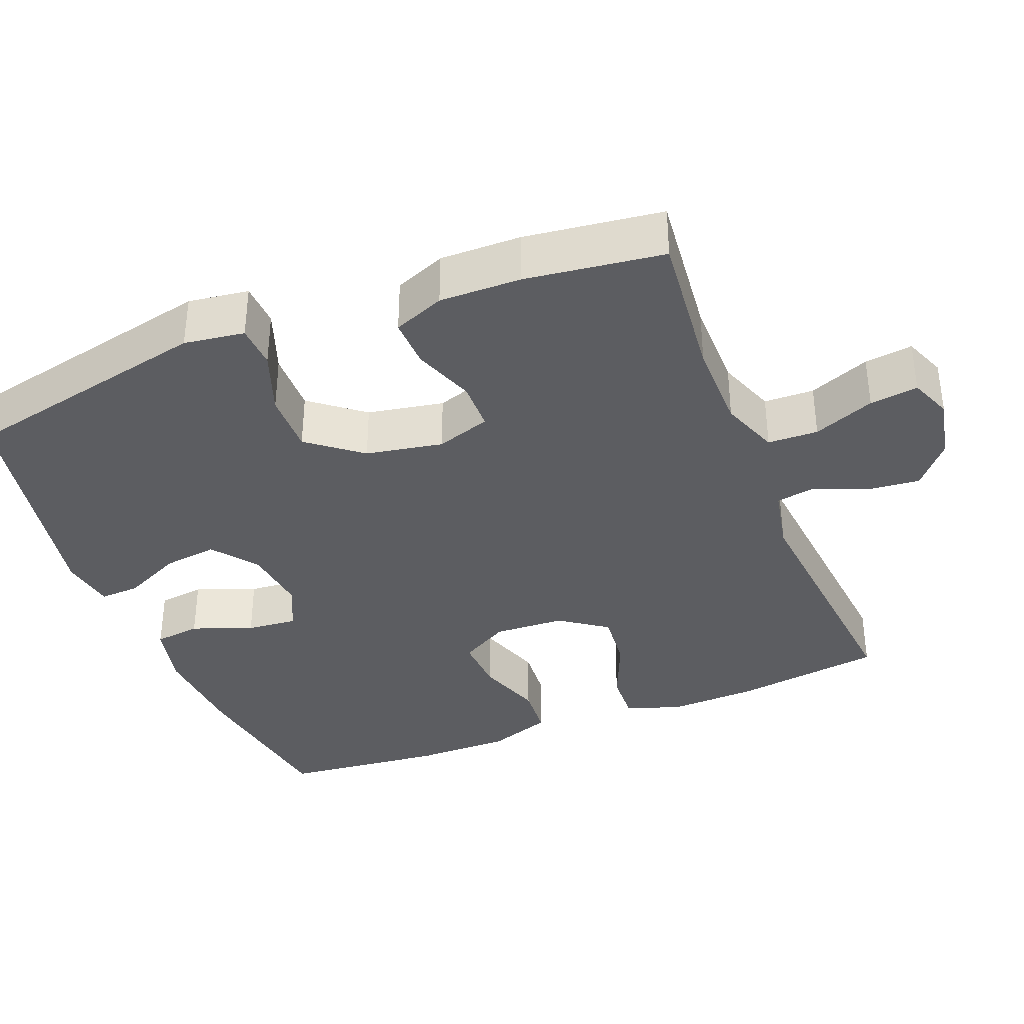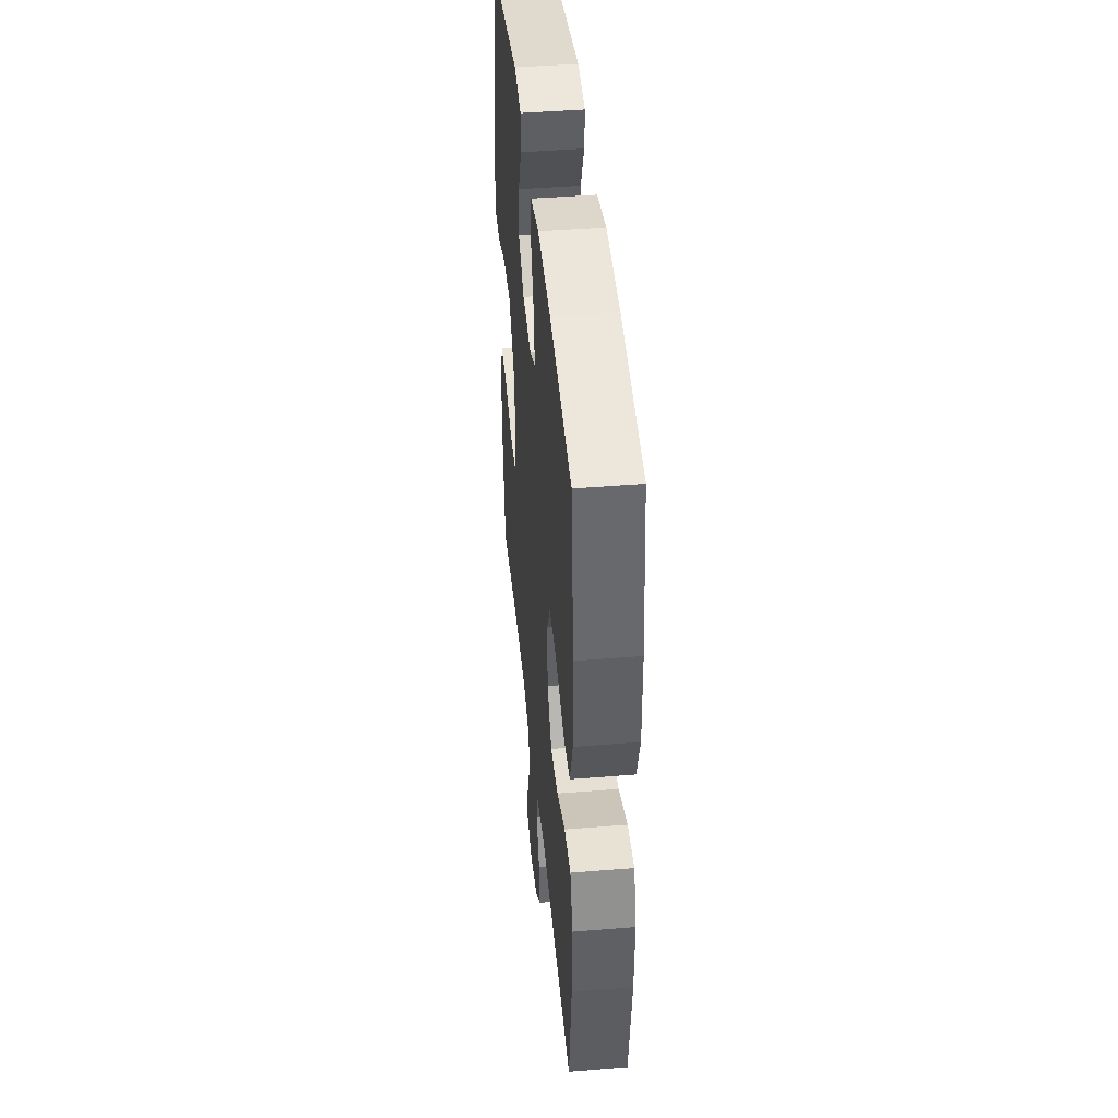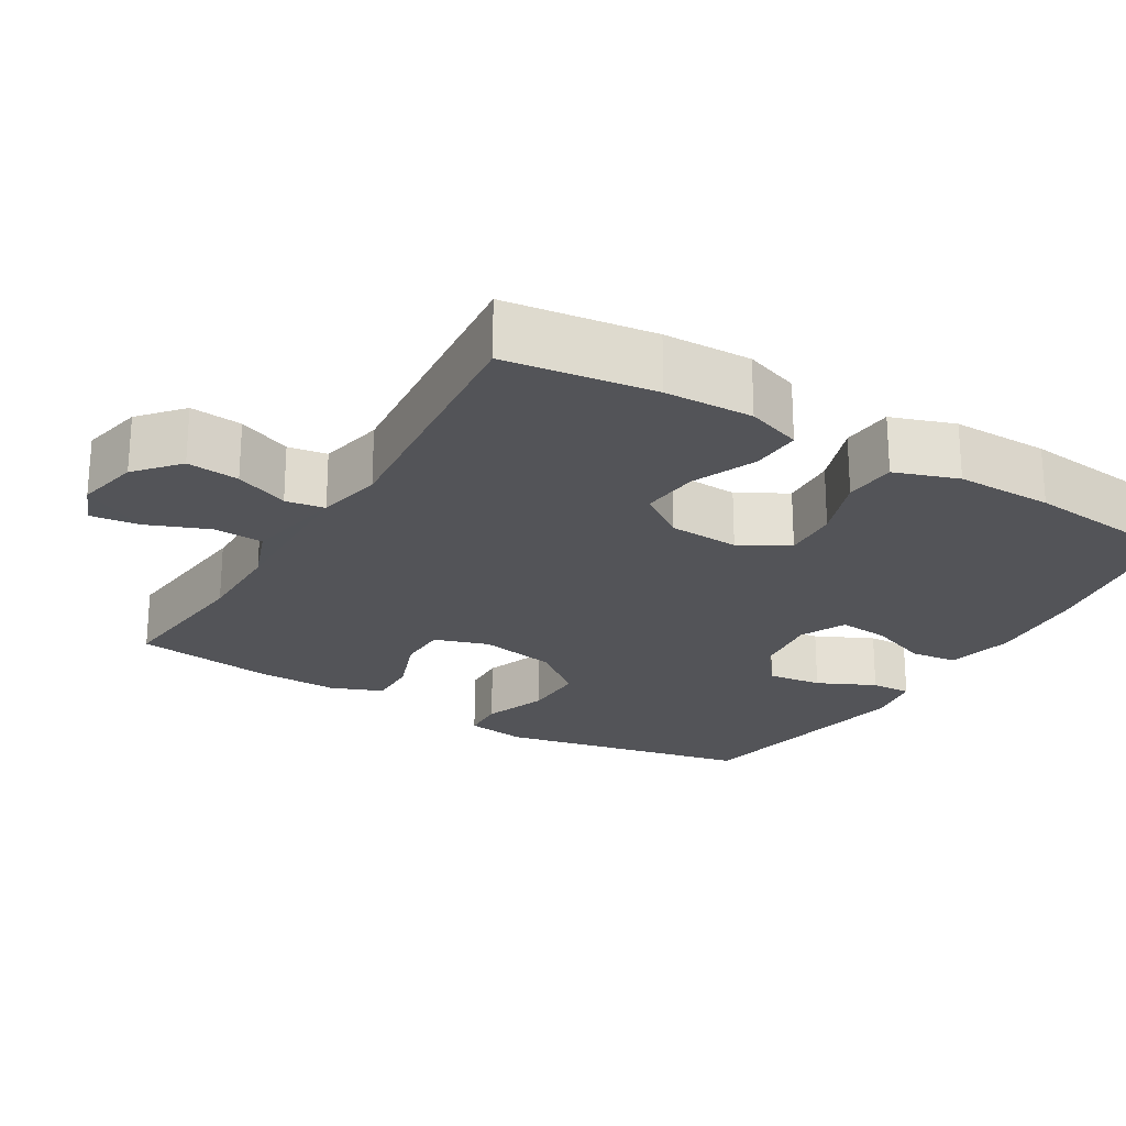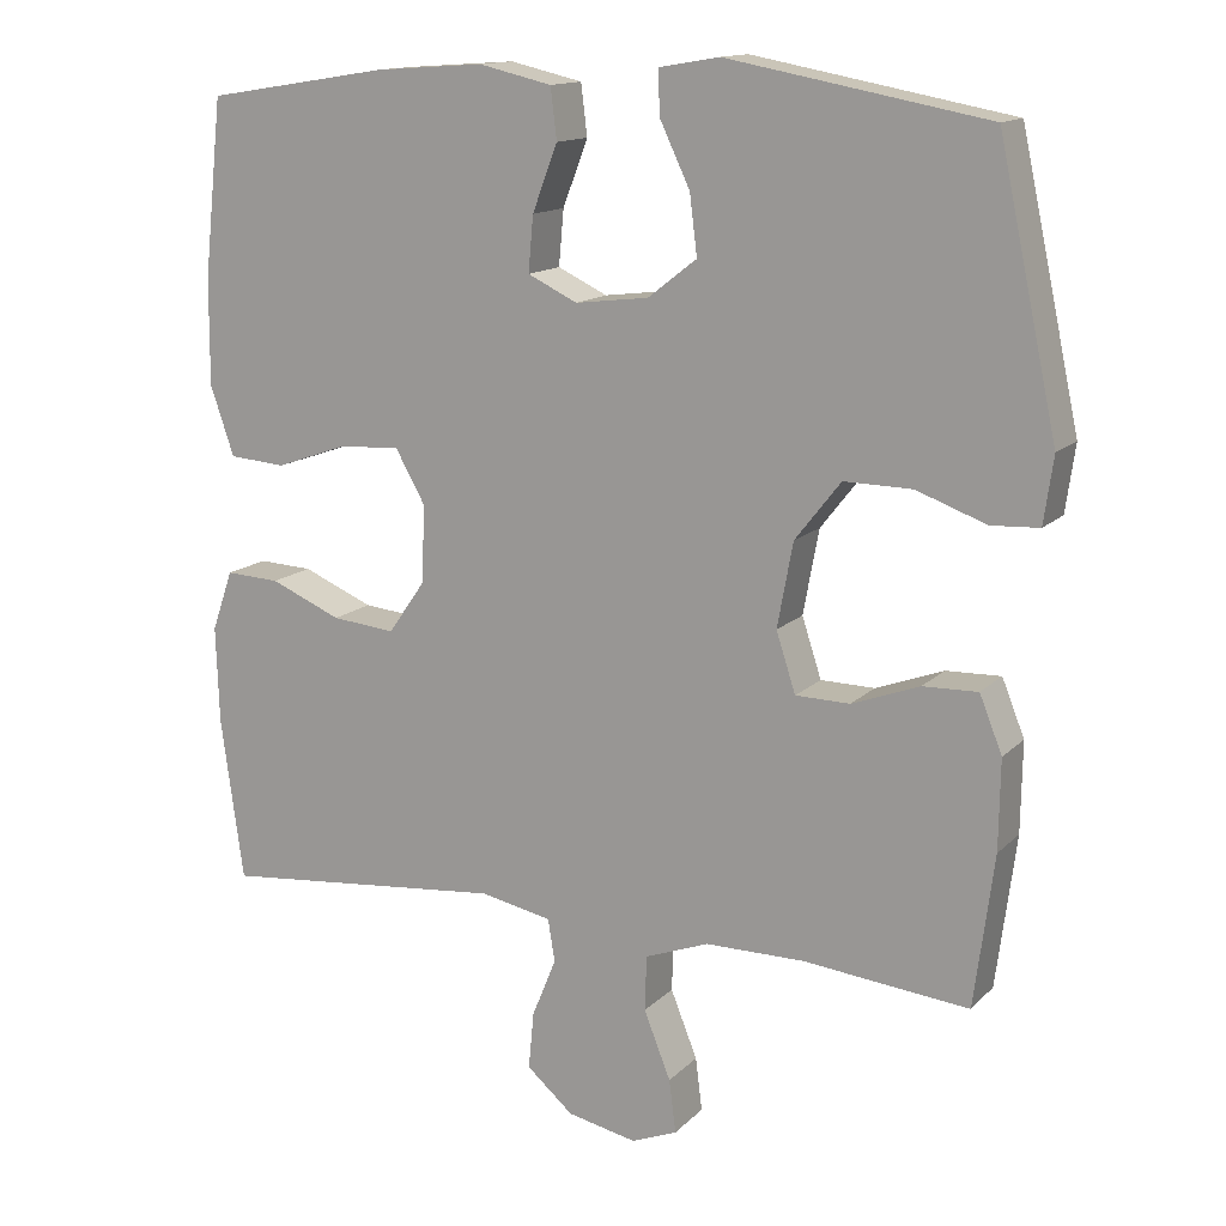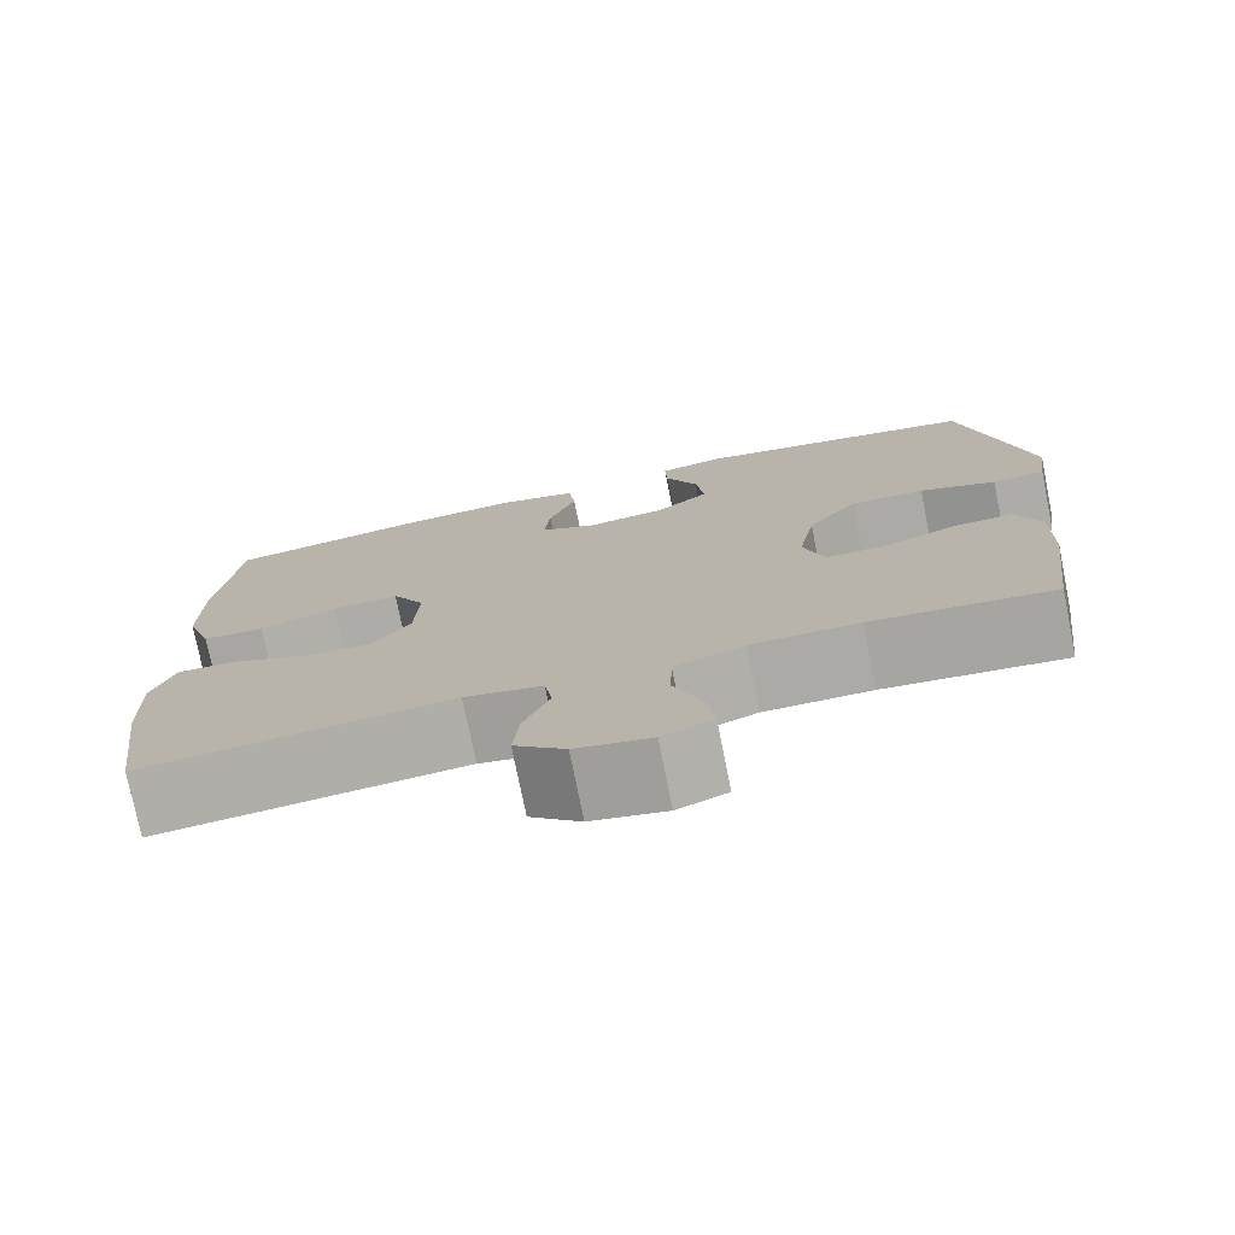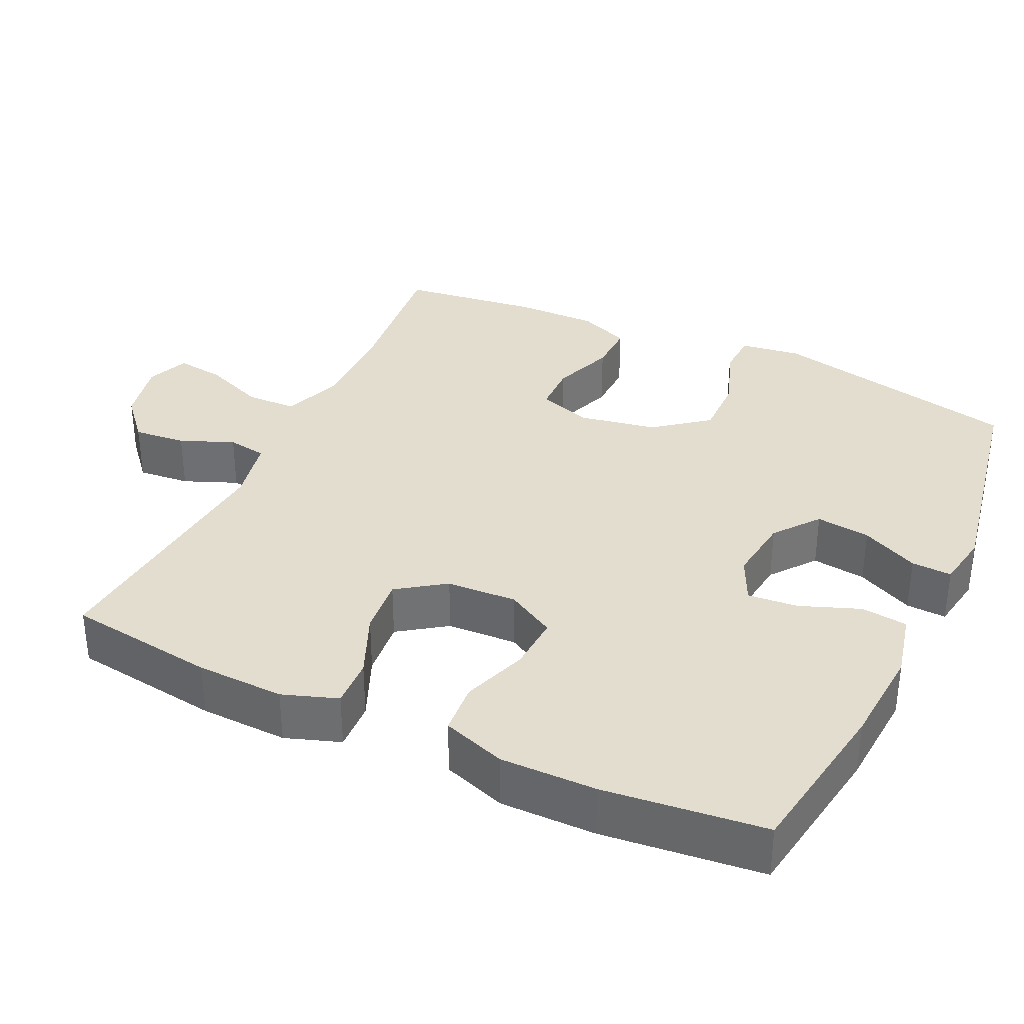
<metadata>
{"format":"obj","ext":"obj","renderer":"f3d","projection":"perspective","resolution":1024,"background":"white","views":[{"elev":-36.9,"azim":111.6,"up":"+Y"},{"elev":43.7,"azim":-95.5,"up":"+Z"},{"elev":-23.4,"azim":-121.0,"up":"+Y"},{"elev":14.0,"azim":27.2,"up":"+Z"},{"elev":-76.0,"azim":11.4,"up":"+Z"},{"elev":35.0,"azim":-64.8,"up":"+Y"}]}
</metadata>
<code>
o path10038
v 0.5209 0.0375 -0.293
v 0.5226 0.0375 -0.1795
v 0.494 0.0375 -0.1083
v 0.4248 0.0375 -0.1104
v 0.3394 0.0375 -0.142
v 0.271 0.0375 -0.1408
v 0.2465 0.0375 -0.0654
v 0.2662 0.0375 0.04122
v 0.324 0.0375 0.115
v 0.41 0.0375 0.1137
v 0.4982 0.0375 0.0816
v 0.5586 0.0375 0.08476
v 0.5706 0.0375 0.169
v 0.496 0.0375 0.5172
v 0.1684 0.0375 0.5782
v 0.09191 0.0375 0.5651
v 0.09456 0.0375 0.5091
v 0.1324 0.0375 0.4297
v 0.1419 0.0375 0.3542
v 0.08037 0.0375 0.3063
v -0.0122 0.0375 0.2948
v -0.07516 0.0375 0.3246
v -0.0688 0.0375 0.3945
v -0.03707 0.0375 0.478
v -0.04488 0.0375 0.5422
v -0.1367 0.0375 0.5634
v -0.2752 0.0375 0.5537
v -0.5057 0.0375 0.5172
v -0.5298 0.0375 0.2935
v -0.5306 0.0375 0.1595
v -0.5004 0.0375 0.07171
v -0.4283 0.0375 0.06631
v -0.3377 0.0375 0.09833
v -0.2603 0.0375 0.1026
v -0.2223 0.0375 0.03513
v -0.2272 0.0375 -0.06272
v -0.2731 0.0375 -0.1284
v -0.3534 0.0375 -0.1206
v -0.4429 0.0375 -0.08271
v -0.5117 0.0375 -0.07951
v -0.5383 0.0375 -0.156
v -0.5342 0.0375 -0.2781
v -0.5057 0.0375 -0.4847
v -0.1446 0.0375 -0.4501
v -0.05423 0.0375 -0.4686
v -0.04559 0.0375 -0.5228
v -0.07598 0.0375 -0.5971
v -0.08298 0.0375 -0.6697
v -0.02409 0.0375 -0.7207
v 0.06319 0.0375 -0.7391
v 0.1214 0.0375 -0.7157
v 0.1128 0.0375 -0.6485
v 0.07898 0.0375 -0.5635
v 0.08128 0.0375 -0.4937
v 0.1619 0.0375 -0.4635
v 0.2867 0.0375 -0.4632
v 0.496 0.0375 -0.4847
v 0.5209 -0.0375 -0.293
v 0.5226 -0.0375 -0.1795
v 0.494 -0.0375 -0.1083
v 0.4248 -0.0375 -0.1104
v 0.3394 -0.0375 -0.142
v 0.271 -0.0375 -0.1408
v 0.2465 -0.0375 -0.0654
v 0.2662 -0.0375 0.04122
v 0.324 -0.0375 0.115
v 0.41 -0.0375 0.1137
v 0.4982 -0.0375 0.0816
v 0.5586 -0.0375 0.08476
v 0.5706 -0.0375 0.169
v 0.496 -0.0375 0.5172
v 0.1684 -0.0375 0.5782
v 0.09191 -0.0375 0.5651
v 0.09456 -0.0375 0.5091
v 0.1324 -0.0375 0.4297
v 0.1419 -0.0375 0.3542
v 0.08037 -0.0375 0.3063
v -0.0122 -0.0375 0.2948
v -0.07516 -0.0375 0.3246
v -0.0688 -0.0375 0.3945
v -0.03707 -0.0375 0.478
v -0.04488 -0.0375 0.5422
v -0.1367 -0.0375 0.5634
v -0.2752 -0.0375 0.5537
v -0.5057 -0.0375 0.5172
v -0.5298 -0.0375 0.2935
v -0.5306 -0.0375 0.1595
v -0.5004 -0.0375 0.07171
v -0.4283 -0.0375 0.06631
v -0.3377 -0.0375 0.09833
v -0.2603 -0.0375 0.1026
v -0.2223 -0.0375 0.03513
v -0.2272 -0.0375 -0.06272
v -0.2731 -0.0375 -0.1284
v -0.3534 -0.0375 -0.1206
v -0.4429 -0.0375 -0.08271
v -0.5117 -0.0375 -0.07951
v -0.5383 -0.0375 -0.156
v -0.5342 -0.0375 -0.2781
v -0.5057 -0.0375 -0.4847
v -0.1446 -0.0375 -0.4501
v -0.05423 -0.0375 -0.4686
v -0.04559 -0.0375 -0.5228
v -0.07598 -0.0375 -0.5971
v -0.08298 -0.0375 -0.6697
v -0.02409 -0.0375 -0.7207
v 0.06319 -0.0375 -0.7391
v 0.1214 -0.0375 -0.7157
v 0.1128 -0.0375 -0.6485
v 0.07898 -0.0375 -0.5635
v 0.08128 -0.0375 -0.4937
v 0.1619 -0.0375 -0.4635
v 0.2867 -0.0375 -0.4632
v 0.496 -0.0375 -0.4847
v 0.5586 0.0375 0.08476
v 0.5586 0.0375 0.08476
v 0.5706 0.0375 0.169
v 0.4982 0.0375 0.0816
v 0.5209 0.0375 -0.293
v 0.5226 0.0375 -0.1795
v 0.494 0.0375 -0.1083
v 0.494 0.0375 -0.1083
v 0.496 0.0375 0.5172
v 0.496 0.0375 0.5172
v 0.496 0.0375 -0.4847
v 0.496 0.0375 -0.4847
v 0.41 0.0375 0.1137
v 0.4248 0.0375 -0.1104
v 0.3394 0.0375 -0.142
v 0.324 0.0375 0.115
v 0.2867 0.0375 -0.4632
v 0.271 0.0375 -0.1408
v 0.271 0.0375 -0.1408
v 0.2662 0.0375 0.04122
v 0.1684 0.0375 0.5782
v 0.1619 0.0375 -0.4635
v 0.2465 0.0375 -0.0654
v 0.1324 0.0375 0.4297
v 0.1419 0.0375 0.3542
v 0.09191 0.0375 0.5651
v 0.09191 0.0375 0.5651
v 0.08128 0.0375 -0.4937
v 0.08128 0.0375 -0.4937
v 0.08037 0.0375 0.3063
v 0.09456 0.0375 0.5091
v 0.06319 0.0375 -0.7391
v 0.1214 0.0375 -0.7157
v 0.1214 0.0375 -0.7157
v 0.1128 0.0375 -0.6485
v 0.07898 0.0375 -0.5635
v -0.0122 0.0375 0.2948
v -0.02409 0.0375 -0.7207
v -0.07516 0.0375 0.3246
v -0.07516 0.0375 0.3246
v -0.08298 0.0375 -0.6697
v -0.0688 0.0375 0.3945
v -0.03707 0.0375 0.478
v -0.04488 0.0375 0.5422
v -0.04488 0.0375 0.5422
v -0.1367 0.0375 0.5634
v -0.07598 0.0375 -0.5971
v -0.04559 0.0375 -0.5228
v -0.05423 0.0375 -0.4686
v -0.05423 0.0375 -0.4686
v -0.1446 0.0375 -0.4501
v -0.2752 0.0375 0.5537
v -0.2223 0.0375 0.03513
v -0.2272 0.0375 -0.06272
v -0.2603 0.0375 0.1026
v -0.2603 0.0375 0.1026
v -0.2731 0.0375 -0.1284
v -0.2731 0.0375 -0.1284
v -0.3377 0.0375 0.09833
v -0.3534 0.0375 -0.1206
v -0.4283 0.0375 0.06631
v -0.4429 0.0375 -0.08271
v -0.5057 0.0375 -0.4847
v -0.5057 0.0375 -0.4847
v -0.5004 0.0375 0.07171
v -0.5004 0.0375 0.07171
v -0.5117 0.0375 -0.07951
v -0.5117 0.0375 -0.07951
v -0.5057 0.0375 0.5172
v -0.5057 0.0375 0.5172
v -0.5306 0.0375 0.1595
v -0.5383 0.0375 -0.156
v -0.5298 0.0375 0.2935
v -0.5342 0.0375 -0.2781
v 0.5586 -0.0375 0.08476
v 0.5586 -0.0375 0.08476
v 0.5706 -0.0375 0.169
v 0.4982 -0.0375 0.0816
v 0.5209 -0.0375 -0.293
v 0.5226 -0.0375 -0.1795
v 0.494 -0.0375 -0.1083
v 0.494 -0.0375 -0.1083
v 0.496 -0.0375 0.5172
v 0.496 -0.0375 0.5172
v 0.496 -0.0375 -0.4847
v 0.496 -0.0375 -0.4847
v 0.41 -0.0375 0.1137
v 0.4248 -0.0375 -0.1104
v 0.3394 -0.0375 -0.142
v 0.324 -0.0375 0.115
v 0.2867 -0.0375 -0.4632
v 0.271 -0.0375 -0.1408
v 0.271 -0.0375 -0.1408
v 0.2662 -0.0375 0.04122
v 0.1684 -0.0375 0.5782
v 0.1619 -0.0375 -0.4635
v 0.2465 -0.0375 -0.0654
v 0.1324 -0.0375 0.4297
v 0.1419 -0.0375 0.3542
v 0.09191 -0.0375 0.5651
v 0.09191 -0.0375 0.5651
v 0.08128 -0.0375 -0.4937
v 0.08128 -0.0375 -0.4937
v 0.08037 -0.0375 0.3063
v 0.09456 -0.0375 0.5091
v 0.06319 -0.0375 -0.7391
v 0.1214 -0.0375 -0.7157
v 0.1214 -0.0375 -0.7157
v 0.1128 -0.0375 -0.6485
v 0.07898 -0.0375 -0.5635
v -0.0122 -0.0375 0.2948
v -0.02409 -0.0375 -0.7207
v -0.07516 -0.0375 0.3246
v -0.07516 -0.0375 0.3246
v -0.08298 -0.0375 -0.6697
v -0.0688 -0.0375 0.3945
v -0.03707 -0.0375 0.478
v -0.04488 -0.0375 0.5422
v -0.04488 -0.0375 0.5422
v -0.1367 -0.0375 0.5634
v -0.07598 -0.0375 -0.5971
v -0.04559 -0.0375 -0.5228
v -0.05423 -0.0375 -0.4686
v -0.05423 -0.0375 -0.4686
v -0.1446 -0.0375 -0.4501
v -0.2752 -0.0375 0.5537
v -0.2223 -0.0375 0.03513
v -0.2272 -0.0375 -0.06272
v -0.2603 -0.0375 0.1026
v -0.2603 -0.0375 0.1026
v -0.2731 -0.0375 -0.1284
v -0.2731 -0.0375 -0.1284
v -0.3377 -0.0375 0.09833
v -0.3534 -0.0375 -0.1206
v -0.4283 -0.0375 0.06631
v -0.4429 -0.0375 -0.08271
v -0.5057 -0.0375 -0.4847
v -0.5057 -0.0375 -0.4847
v -0.5004 -0.0375 0.07171
v -0.5004 -0.0375 0.07171
v -0.5117 -0.0375 -0.07951
v -0.5117 -0.0375 -0.07951
v -0.5057 -0.0375 0.5172
v -0.5057 -0.0375 0.5172
v -0.5306 -0.0375 0.1595
v -0.5383 -0.0375 -0.156
v -0.5298 -0.0375 0.2935
v -0.5342 -0.0375 -0.2781
f 239 242 245
f 223 220 221
f 218 204 213
f 205 206 210
f 243 261 247
f 247 261 259
f 201 197 204
f 226 224 235
f 220 223 226
f 194 203 193
f 243 227 240
f 212 209 219
f 197 201 191
f 193 203 205
f 240 230 234
f 236 216 237
f 225 208 218
f 237 206 242
f 237 210 206
f 239 245 262
f 224 216 236
f 191 201 192
f 239 262 251
f 261 243 240
f 262 248 260
f 243 225 227
f 191 192 189
f 219 209 214
f 247 259 249
f 206 205 203
f 216 210 237
f 206 211 242
f 226 223 224
f 241 225 243
f 208 204 218
f 213 197 212
f 242 211 241
f 248 250 260
f 203 194 202
f 262 245 248
f 208 225 241
f 204 197 213
f 249 259 253
f 234 230 231
f 234 231 232
f 227 230 240
f 199 193 205
f 261 240 257
f 241 211 208
f 195 202 194
f 235 224 236
f 209 212 197
f 229 226 235
f 237 242 239
f 260 250 255
f 116 13 70 190
f 11 12 69 68
f 1 2 59 58
f 2 122 196 59
f 13 124 198 70
f 126 1 58 200
f 10 11 68 67
f 3 4 61 60
f 4 5 62 61
f 9 10 67 66
f 56 57 114 113
f 5 133 207 62
f 8 9 66 65
f 14 15 72 71
f 55 56 113 112
f 6 7 64 63
f 7 8 65 64
f 18 19 76 75
f 15 141 215 72
f 143 55 112 217
f 19 20 77 76
f 17 18 75 74
f 16 17 74 73
f 50 148 222 107
f 51 52 109 108
f 52 53 110 109
f 53 54 111 110
f 20 21 78 77
f 49 50 107 106
f 21 154 228 78
f 48 49 106 105
f 23 24 81 80
f 24 159 233 81
f 25 26 83 82
f 47 48 105 104
f 46 47 104 103
f 164 46 103 238
f 44 45 102 101
f 22 23 80 79
f 26 27 84 83
f 35 36 93 92
f 170 35 92 244
f 36 172 246 93
f 33 34 91 90
f 37 38 95 94
f 32 33 90 89
f 38 39 96 95
f 178 44 101 252
f 180 32 89 254
f 39 182 256 96
f 27 184 258 84
f 30 31 88 87
f 40 41 98 97
f 29 30 87 86
f 28 29 86 85
f 42 43 100 99
f 41 42 99 98
f 165 171 168
f 149 147 146
f 144 139 130
f 131 136 132
f 169 173 187
f 173 185 187
f 127 130 123
f 152 161 150
f 146 152 149
f 120 119 129
f 169 166 153
f 138 145 135
f 123 117 127
f 119 131 129
f 166 160 156
f 162 163 142
f 151 144 134
f 163 168 132
f 163 132 136
f 165 188 171
f 150 162 142
f 117 118 127
f 165 177 188
f 187 166 169
f 188 186 174
f 169 153 151
f 117 115 118
f 145 140 135
f 173 175 185
f 132 129 131
f 142 163 136
f 132 168 137
f 152 150 149
f 167 169 151
f 134 144 130
f 139 138 123
f 168 167 137
f 174 186 176
f 129 128 120
f 188 174 171
f 134 167 151
f 130 139 123
f 175 179 185
f 160 157 156
f 160 158 157
f 153 166 156
f 125 131 119
f 187 183 166
f 167 134 137
f 121 120 128
f 161 162 150
f 135 123 138
f 155 161 152
f 163 165 168
f 186 181 176

</code>
